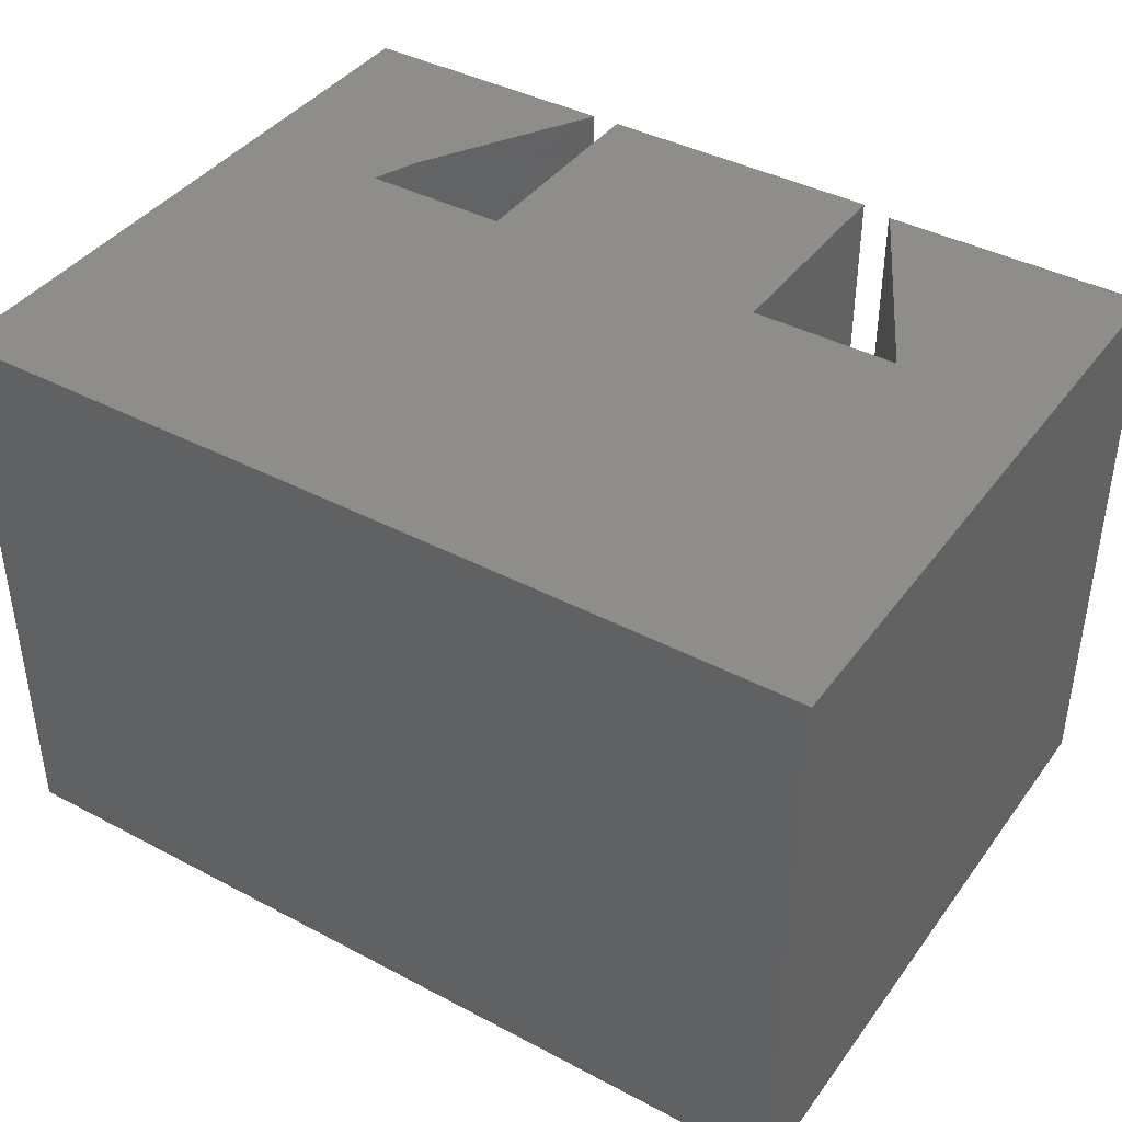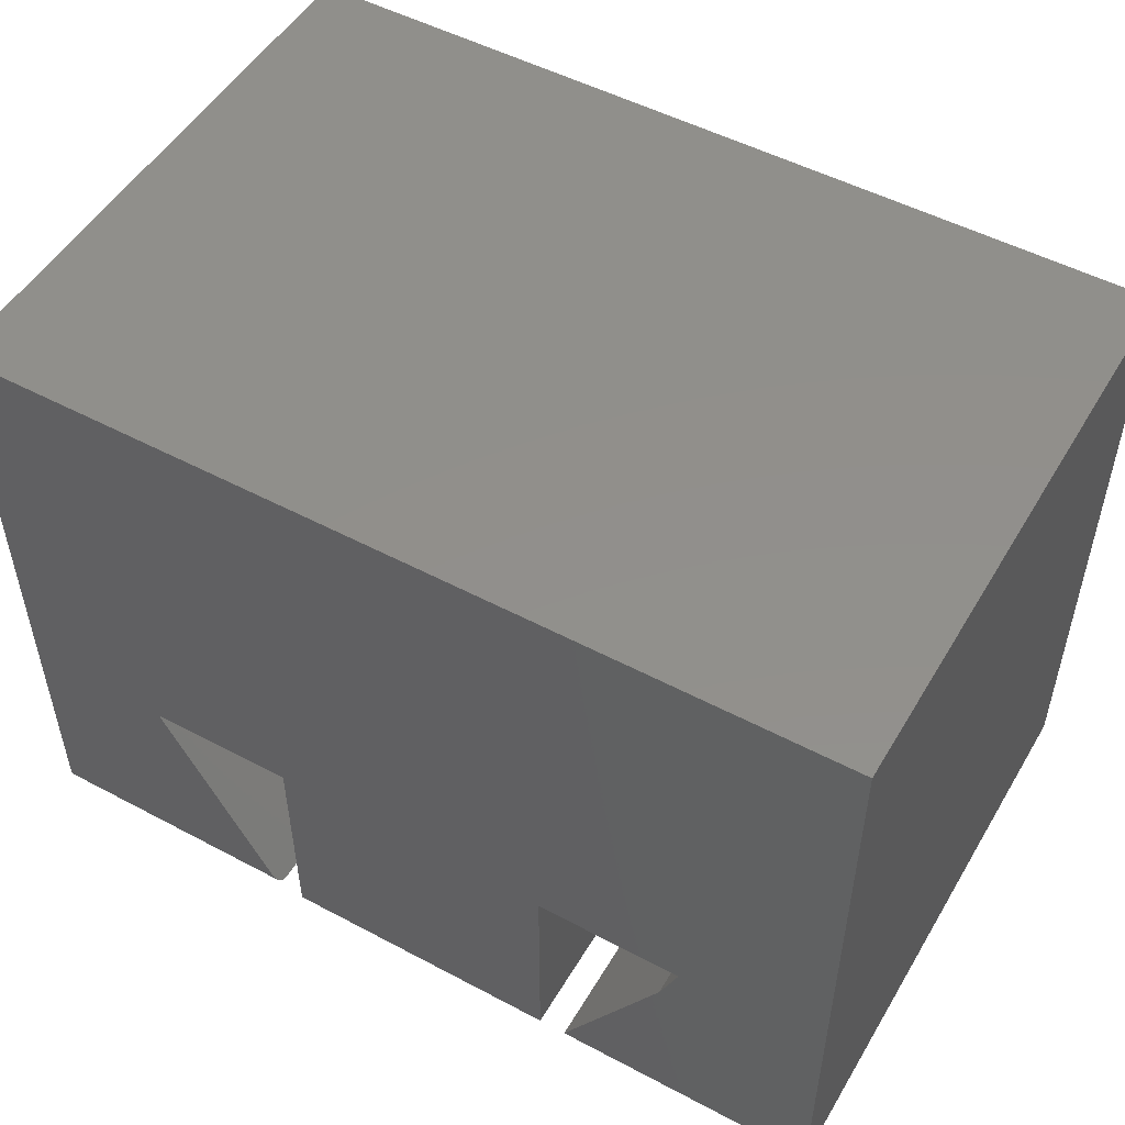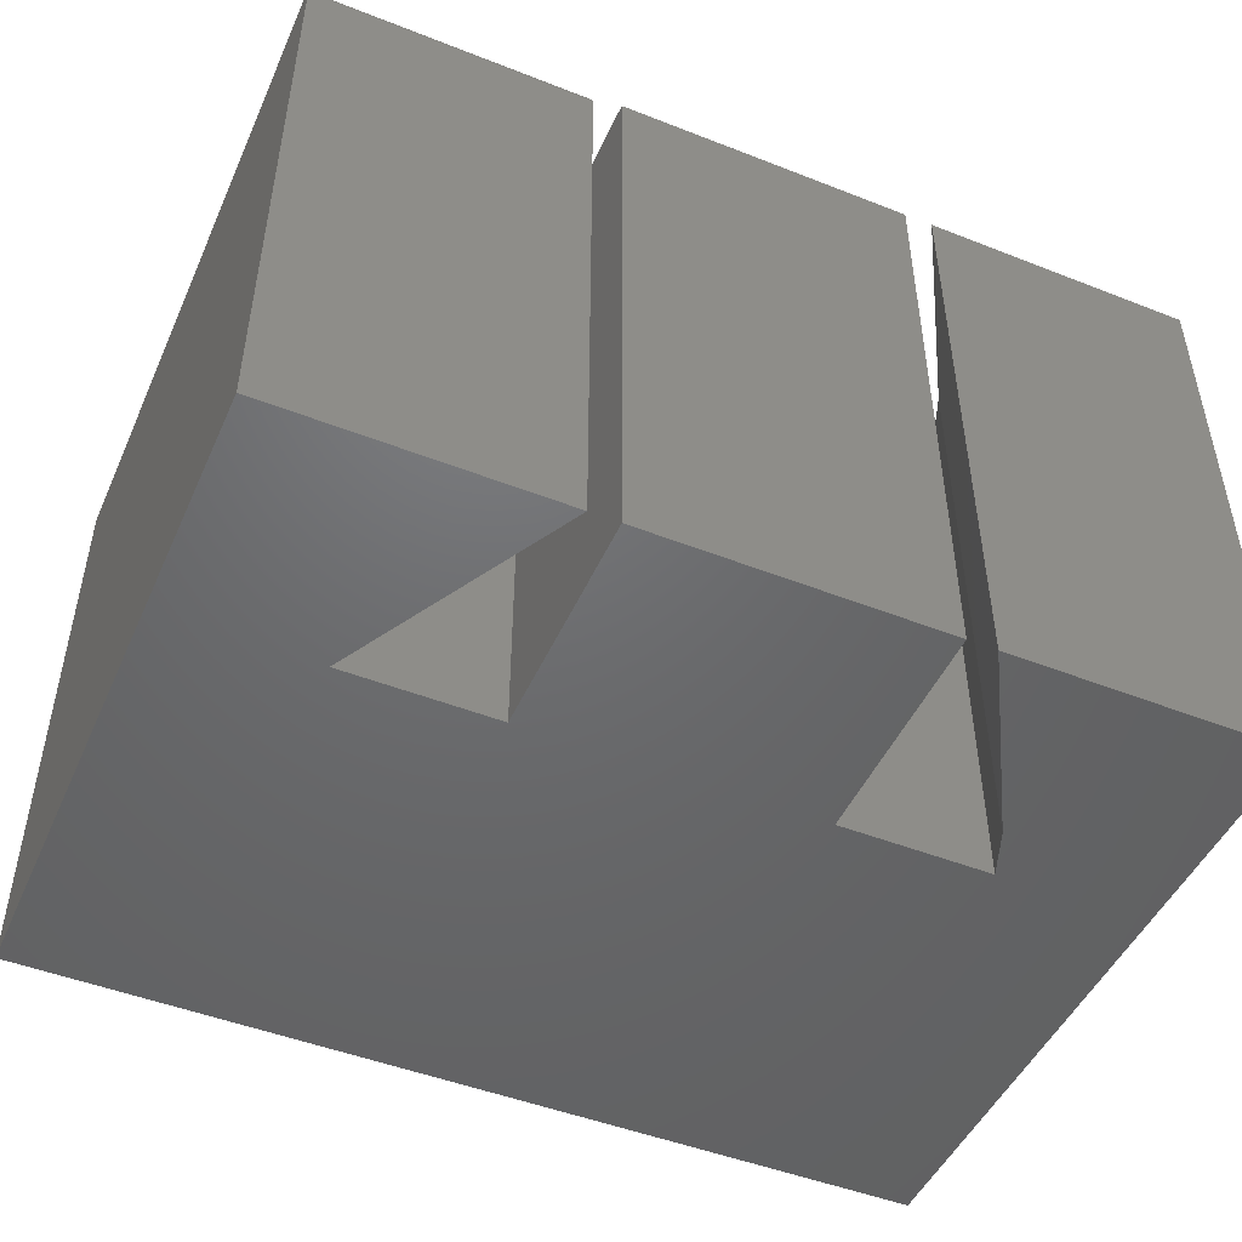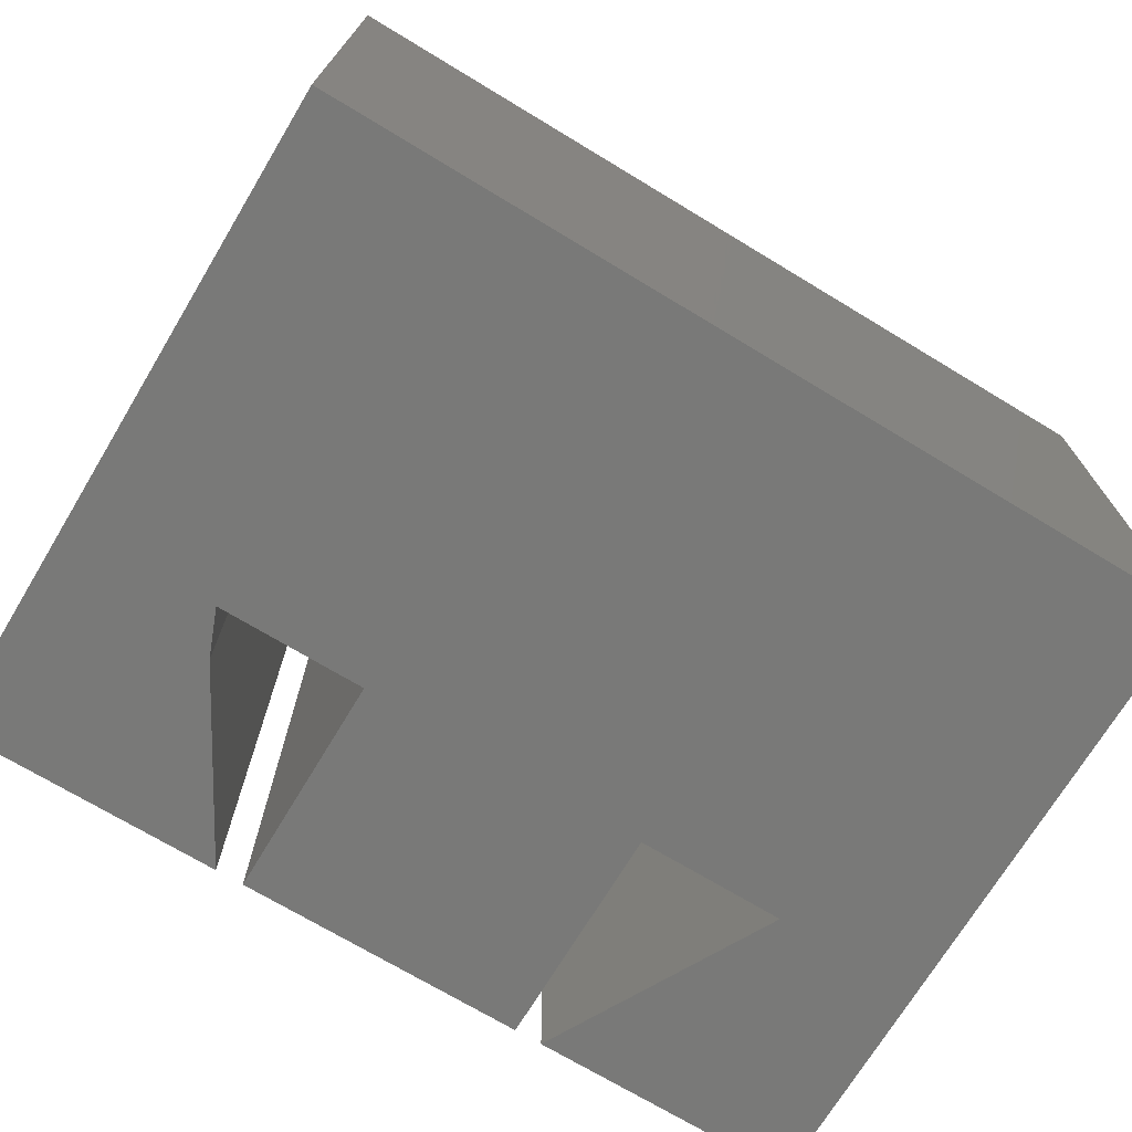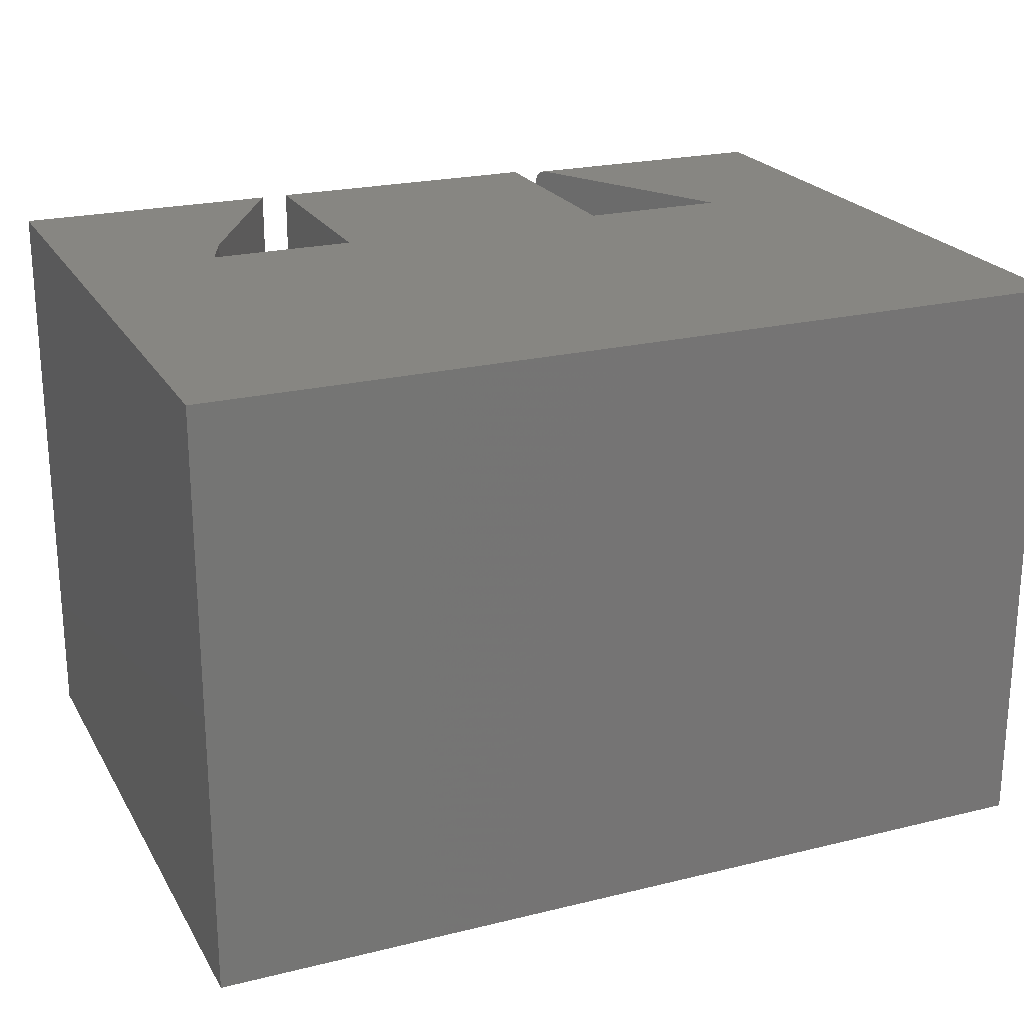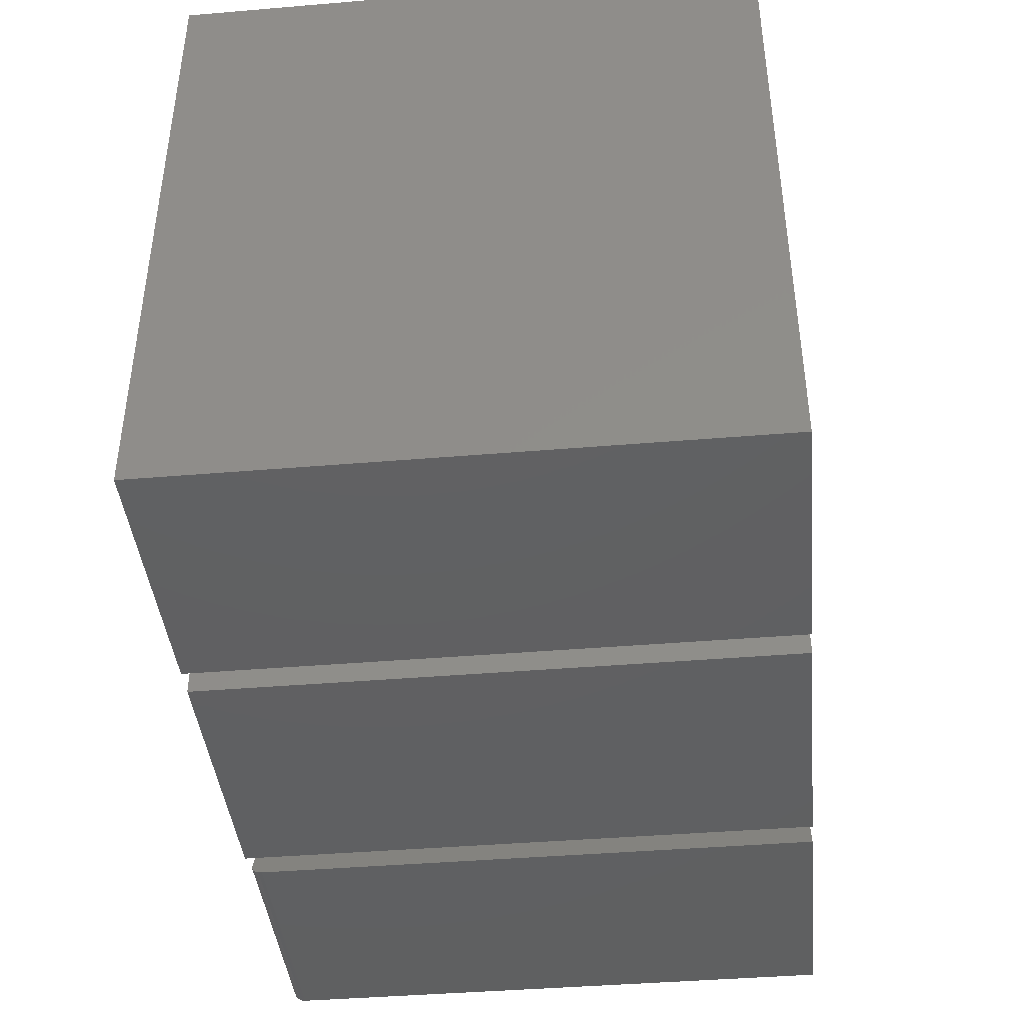
<metadata>
{"format":"stl","ext":"stl","renderer":"f3d","projection":"perspective","resolution":1024,"background":"white","views":[{"elev":40.5,"azim":32.9,"up":"+Y"},{"elev":51.2,"azim":-150.0,"up":"+Z"},{"elev":-48.2,"azim":156.3,"up":"+Y"},{"elev":-71.8,"azim":-31.1,"up":"+Y"},{"elev":22.4,"azim":-23.0,"up":"+Y"},{"elev":-41.8,"azim":-84.2,"up":"+Z"}]}
</metadata>
<code>
# stl→obj: 39 verts, 74 faces
v 0.1138 2.236e-17 -0.0625
v 0.1865 3.385e-17 0.07179
v 0.2812 3.166e-17 -0.0625
v -0.2812 0 -0.07031
v -0.2812 2.334e-17 0.3501
v -0.1865 1.315e-17 0.07179
v -0.1747 1.216e-17 0.04219
v -0.1095 9.532e-18 -0.07031
v 0.2812 5.456e-17 0.3501
v 0.09178 2.86e-17 0.07179
v -0.09178 1.841e-17 0.07179
v -0.09178 1.052e-17 -0.07031
v 0.09178 2.071e-17 -0.07031
v 0.2812 -0.003472 -0.069
v 0.2812 -0.375 -0.07031
v 0.2812 -0.007812 -0.07031
v 0.2812 -0.006288 -0.07016
v 0.2812 -0.004823 -0.06972
v 0.2812 -0.375 0.3501
v 0.2812 -0.002288 -0.06802
v 0.2812 -0.001317 -0.06684
v 0.2812 -0.0005947 -0.06549
v 0.2812 -0.0001501 -0.06402
v 0.1095 -0.375 -0.07031
v 0.1095 -0.007812 -0.07031
v 0.1125 -0.0003863 -0.06493
v 0.1113 -0.001517 -0.06713
v 0.1103 -0.003285 -0.06887
v 0.1097 -0.005511 -0.06997
v 0.1865 -0.375 0.07179
v -0.1747 -0.375 0.04219
v -0.2812 -0.375 -0.07031
v -0.1095 -0.375 -0.07031
v -0.1865 -0.375 0.07179
v -0.2812 -0.375 0.3501
v -0.09178 -0.375 0.07179
v 0.09178 -0.375 0.07179
v -0.09178 -0.375 -0.07031
v 0.09178 -0.375 -0.07031
f 1 2 3
f 4 5 6
f 4 6 7
f 4 7 8
f 9 3 2
f 9 2 10
f 9 10 11
f 9 11 6
f 9 6 5
f 12 11 13
f 13 11 10
f 14 15 16
f 14 16 17
f 14 17 18
f 19 15 14
f 19 14 20
f 19 20 21
f 19 21 22
f 19 22 23
f 19 23 3
f 19 3 9
f 24 25 15
f 15 25 16
f 1 26 27
f 2 1 27
f 2 27 28
f 2 28 29
f 2 29 25
f 2 25 24
f 2 24 30
f 1 23 26
f 1 3 23
f 26 23 22
f 26 22 21
f 26 21 27
f 27 21 20
f 27 20 28
f 28 20 14
f 28 14 18
f 28 18 29
f 16 25 17
f 17 25 29
f 17 29 18
f 31 32 33
f 31 34 32
f 34 35 32
f 15 30 24
f 19 35 34
f 19 34 36
f 19 36 37
f 19 37 30
f 19 30 15
f 38 39 36
f 36 39 37
f 35 5 32
f 32 5 4
f 19 9 35
f 35 9 5
f 10 2 37
f 37 2 30
f 13 10 39
f 39 10 37
f 38 12 39
f 39 12 13
f 11 12 36
f 36 12 38
f 6 11 34
f 34 11 36
f 7 6 31
f 31 6 34
f 8 7 33
f 33 7 31
f 32 4 33
f 33 4 8

</code>
